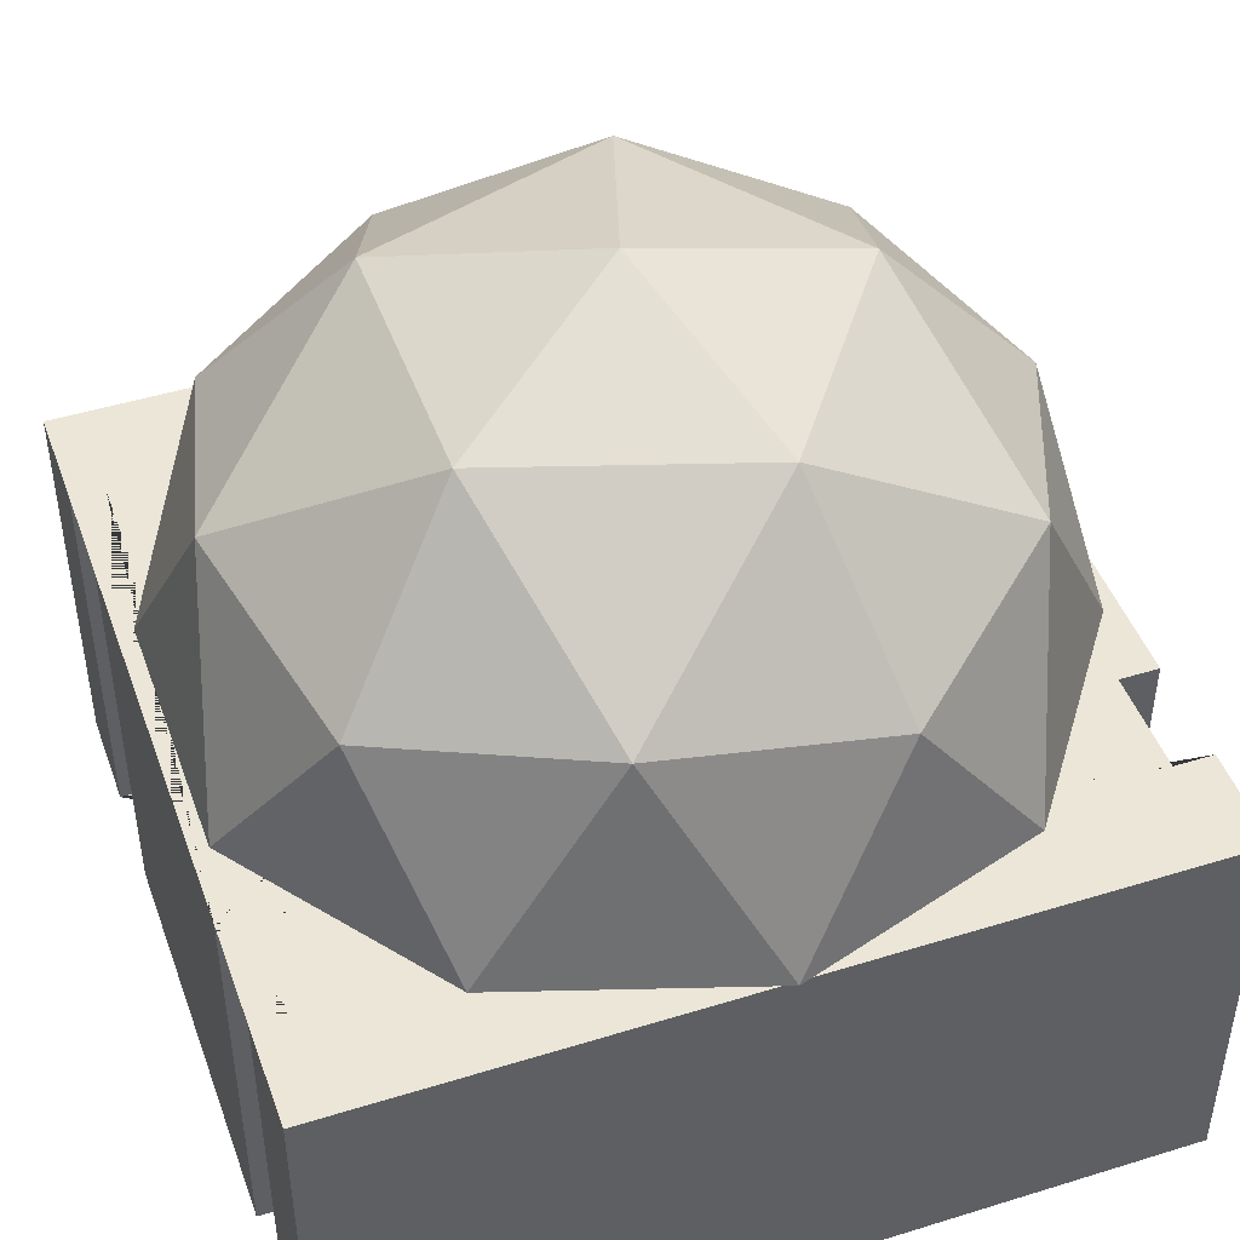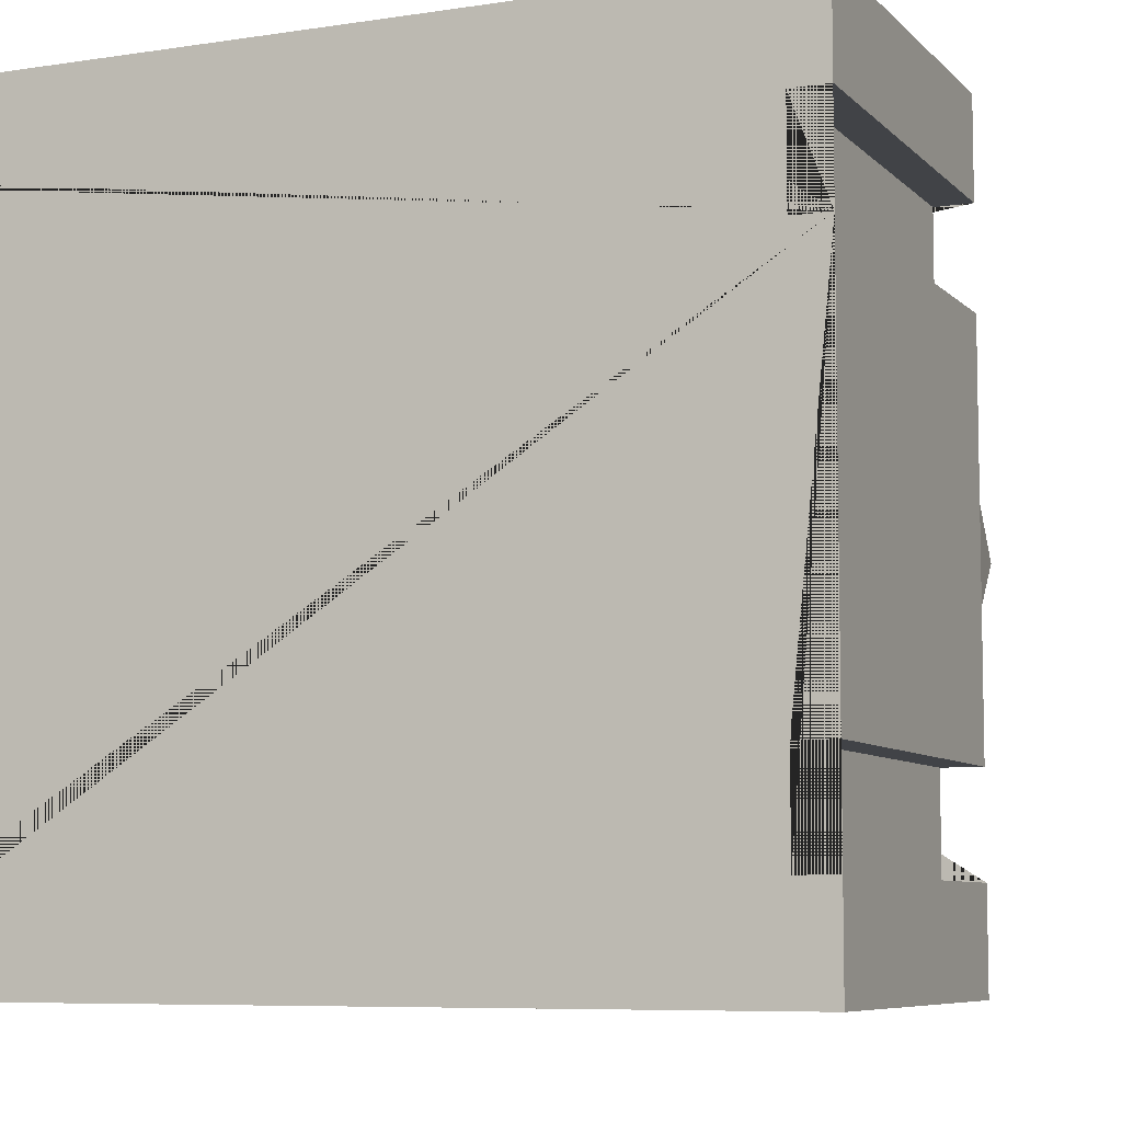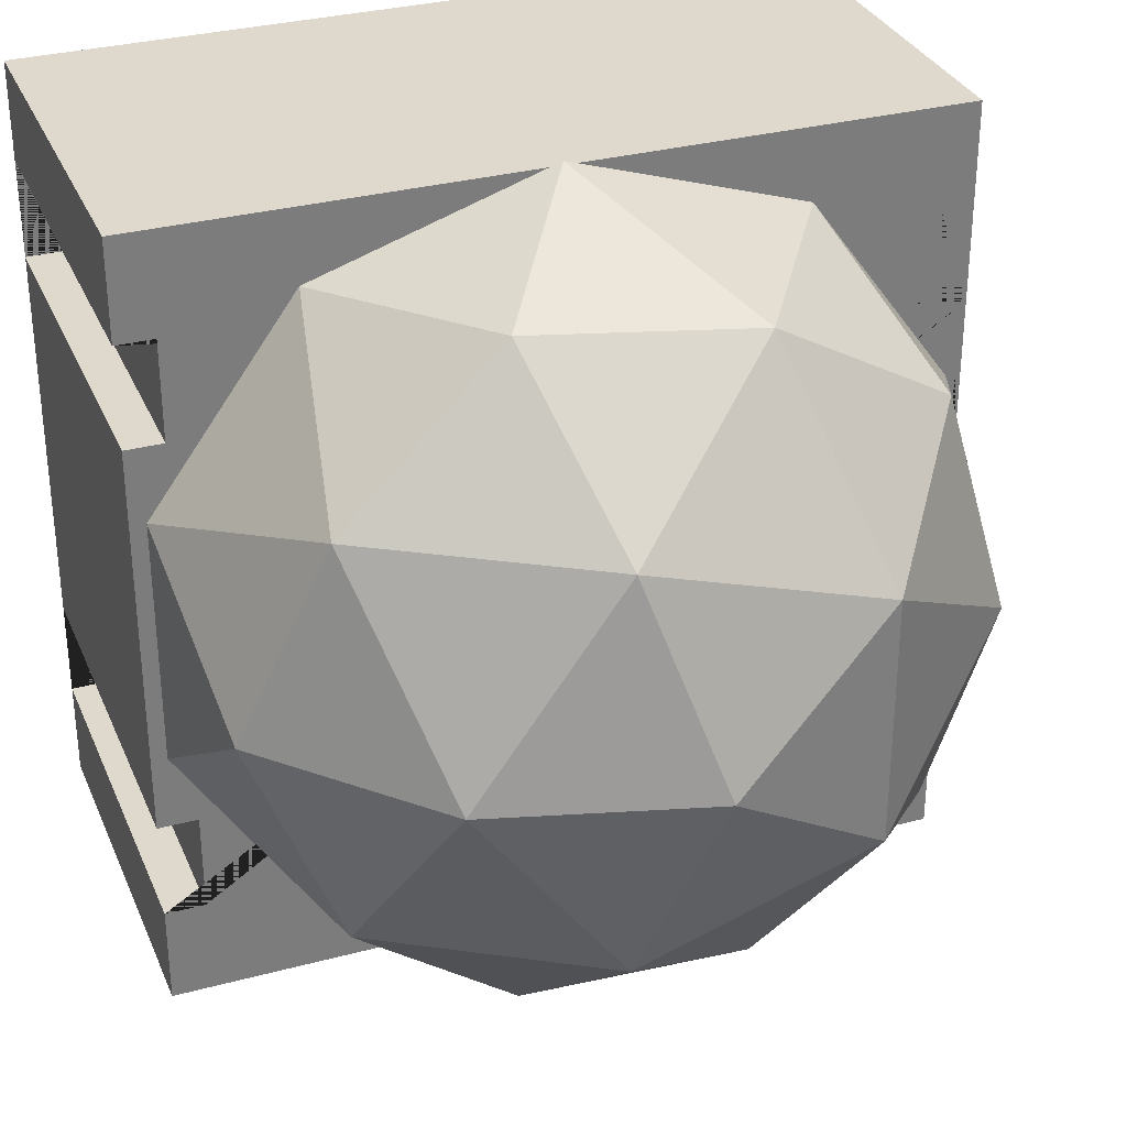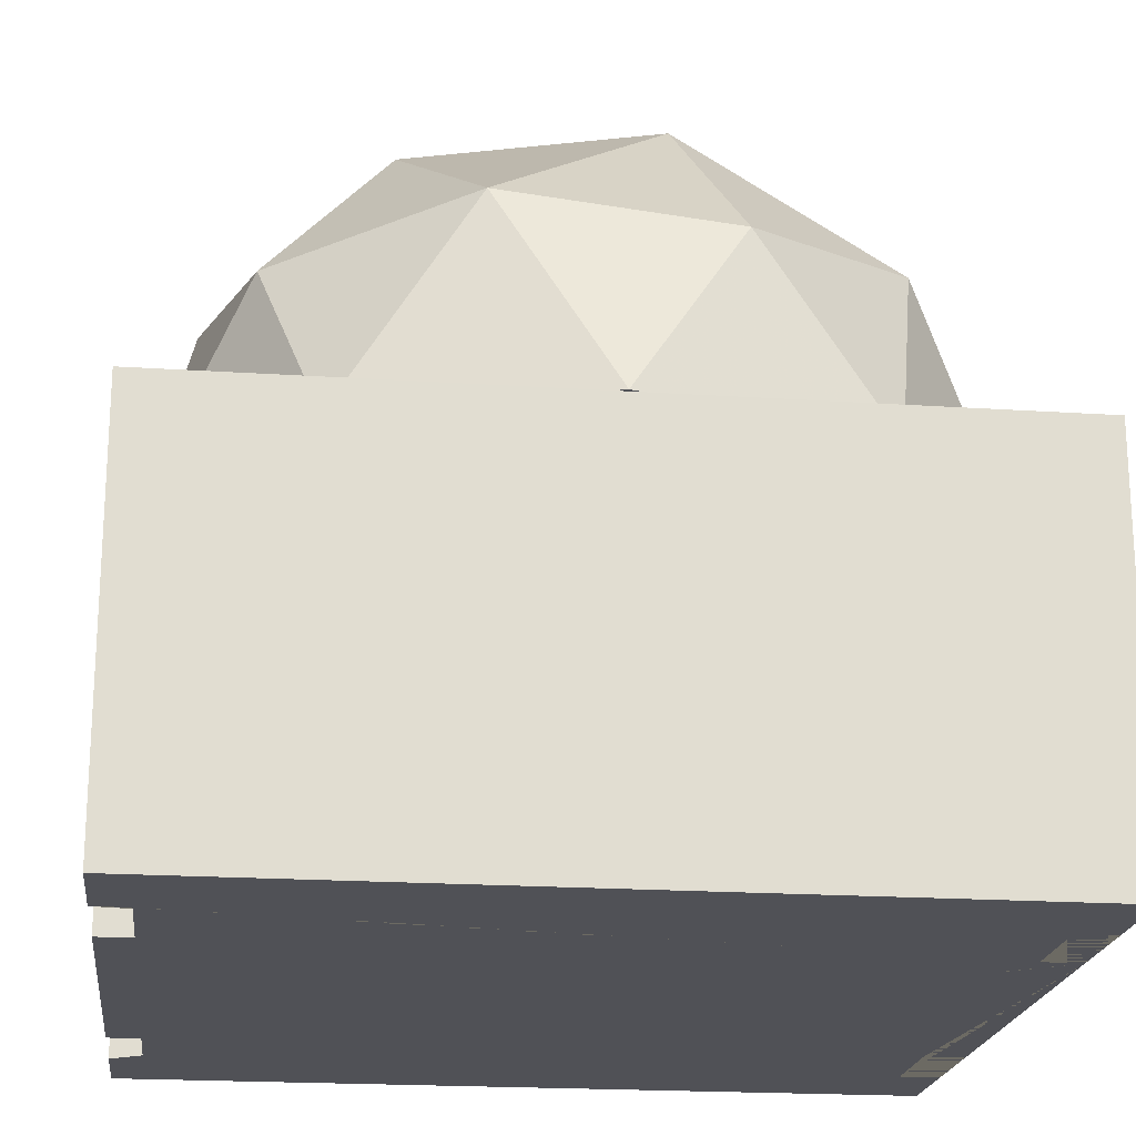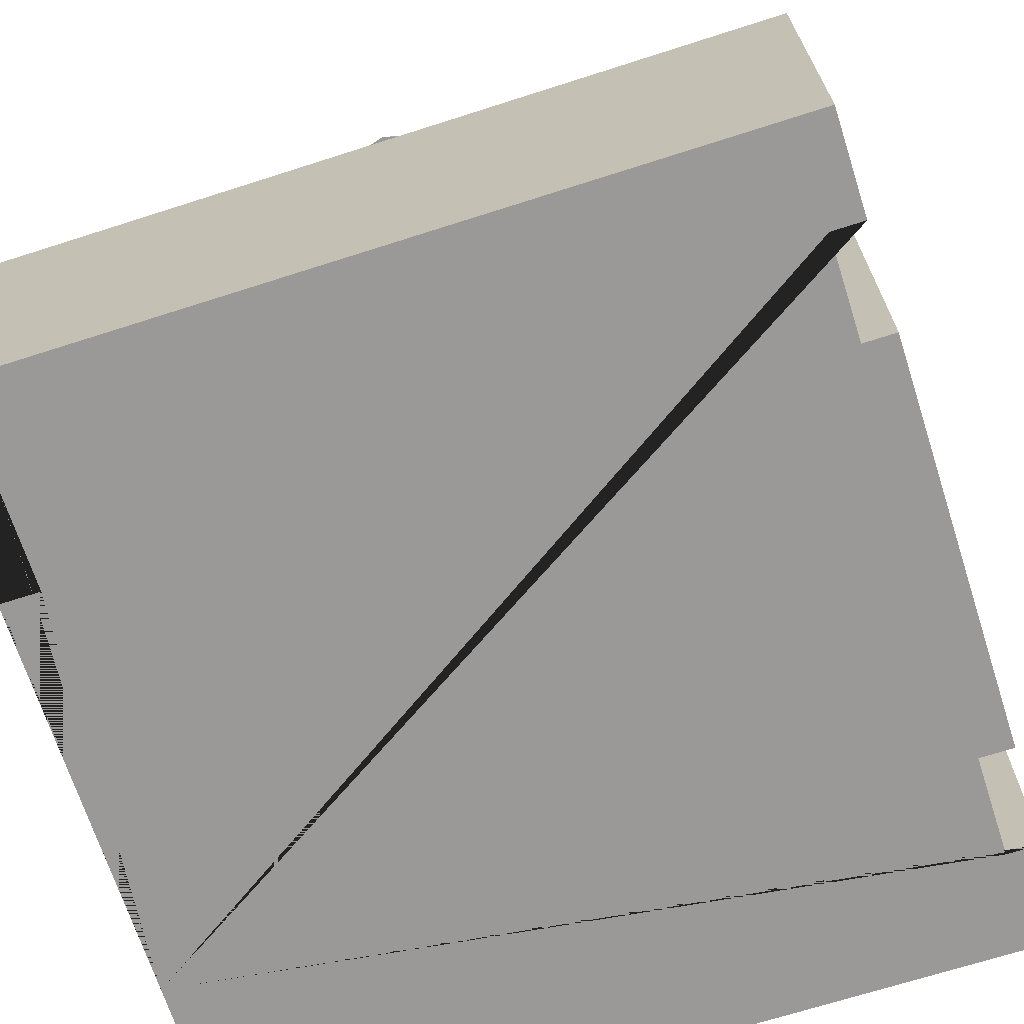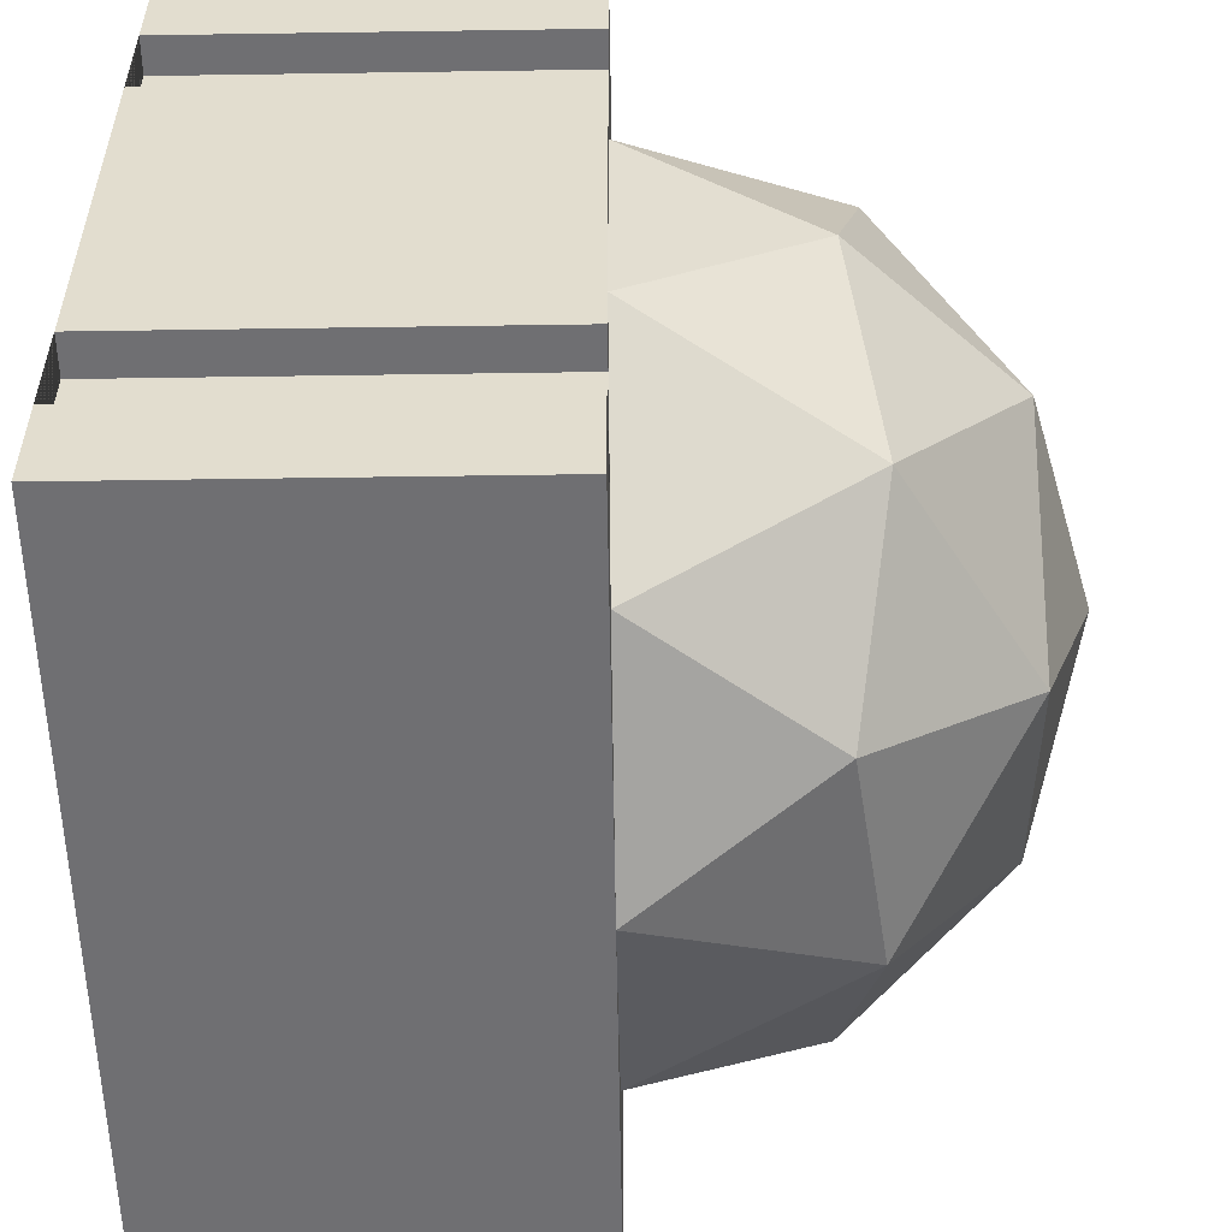
<metadata>
{"format":"obj","ext":"obj","renderer":"f3d","projection":"perspective","resolution":1024,"background":"white","views":[{"elev":46.2,"azim":-19.5,"up":"+Y"},{"elev":-7.3,"azim":23.5,"up":"+Z"},{"elev":31.9,"azim":159.4,"up":"+Z"},{"elev":-20.4,"azim":-6.8,"up":"+Y"},{"elev":-69.0,"azim":-162.2,"up":"+Y"},{"elev":-54.7,"azim":90.9,"up":"+Z"}]}
</metadata>
<code>
o Icosphere
v 0.2792 0.9472 0.8592
v -0.7308 0.9472 0.531
v -0.7308 0.9472 -0.531
v 0.2792 0.9472 -0.8592
v 0.9034 0.9472 0
v 0 1.5 0
v 0.9606 0.5 0.3121
v 0.9606 0.5 -0.3121
v 0 0.5 1.01
v 0.5937 0.5 0.8171
v -0.9606 0.5 0.3121
v -0.5937 0.5 0.8171
v -0.5937 0.5 -0.8171
v -0.9606 0.5 -0.3121
v 0.5937 0.5 -0.8171
v 0 0.5 -1.01
v 0.6951 1.026 0.505
v -0.2655 1.026 0.8171
v -0.8592 1.026 0
v -0.2655 1.026 -0.8171
v 0.6951 1.026 -0.505
v 0.1641 1.351 0.505
v 0.531 1.351 0
v -0.4296 1.351 0.3121
v -0.4296 1.351 -0.3121
v 0.1641 1.351 -0.505
v 1 0.5 -1
v 1 -0.5 -1
v 1 0.5 1
v 1 -0.5 1
v -1 0.5 -1
v -1 -0.5 -1
v -1 0.5 1
v -1 -0.5 1
v -1 -0.5 0.5
v 1 0.5 0.5
v -1 0.5 0.5
v 1 -0.5 0.5
v -1 0.5 -0.5
v 1 -0.5 -0.5
v -1 -0.5 -0.5
v 1 0.5 -0.5
v -1 -0.5 0.75
v 1 0.5 0.75
v -1 0.5 0.75
v 1 -0.5 0.75
v -1 0.5 -0.75
v 1 -0.5 -0.75
v -1 -0.5 -0.75
v 1 0.5 -0.75
v 0.9053 0.5 0.5
v 0.9053 -0.5 0.5
v 0.9053 0.5 0.75
v 0.9053 -0.5 0.75
v 0.8999 -0.5 -0.5
v 0.8999 0.5 -0.5
v 0.8999 -0.5 -0.75
v 0.8999 0.5 -0.75
v -0.9198 0.5 -0.5
v -0.9198 -0.5 -0.5
v -0.9198 0.5 -0.75
v -0.9198 -0.5 -0.75
v -0.9162 -0.5 0.5
v -0.9162 0.5 0.5
v -0.9162 -0.5 0.75
v -0.9162 0.5 0.75
f 1 17 22
f 2 18 24
f 3 19 25
f 4 20 26
f 5 21 23
f 23 26 6
f 23 21 26
f 21 4 26
f 26 25 6
f 26 20 25
f 20 3 25
f 25 24 6
f 25 19 24
f 19 2 24
f 24 22 6
f 24 18 22
f 18 1 22
f 22 23 6
f 22 17 23
f 17 5 23
f 8 21 5
f 8 15 21
f 15 4 21
f 16 20 4
f 16 13 20
f 13 3 20
f 14 19 3
f 14 11 19
f 11 2 19
f 12 18 2
f 12 9 18
f 9 1 18
f 10 17 1
f 10 7 17
f 7 5 17
f 15 16 4
f 13 14 3
f 11 12 2
f 13 16 15 8 7 10 9 12 11 14
f 9 10 1
f 7 8 5
f 49 47 31 32
f 46 44 29 30
f 42 36 38 40
f 43 45 66 65
f 65 66 64 63
f 48 50 58 57
f 41 35 37 39
f 34 33 45 43
f 57 58 56 55
f 28 27 50 48
f 34 30 29 33
f 28 32 31 27
f 37 64 66 45 33 29 44 53 51 36 42 56 58 50 27 31 47 61 59 39
f 38 52 54 46 30 34 43 65 63 35 41 60 62 49 32 28 48 57 55 40
f 52 51 53 54
f 44 46 54 53
f 42 40 55 56
f 38 36 51 52
f 60 59 61 62
f 47 49 62 61
f 41 39 59 60
f 37 35 63 64

</code>
